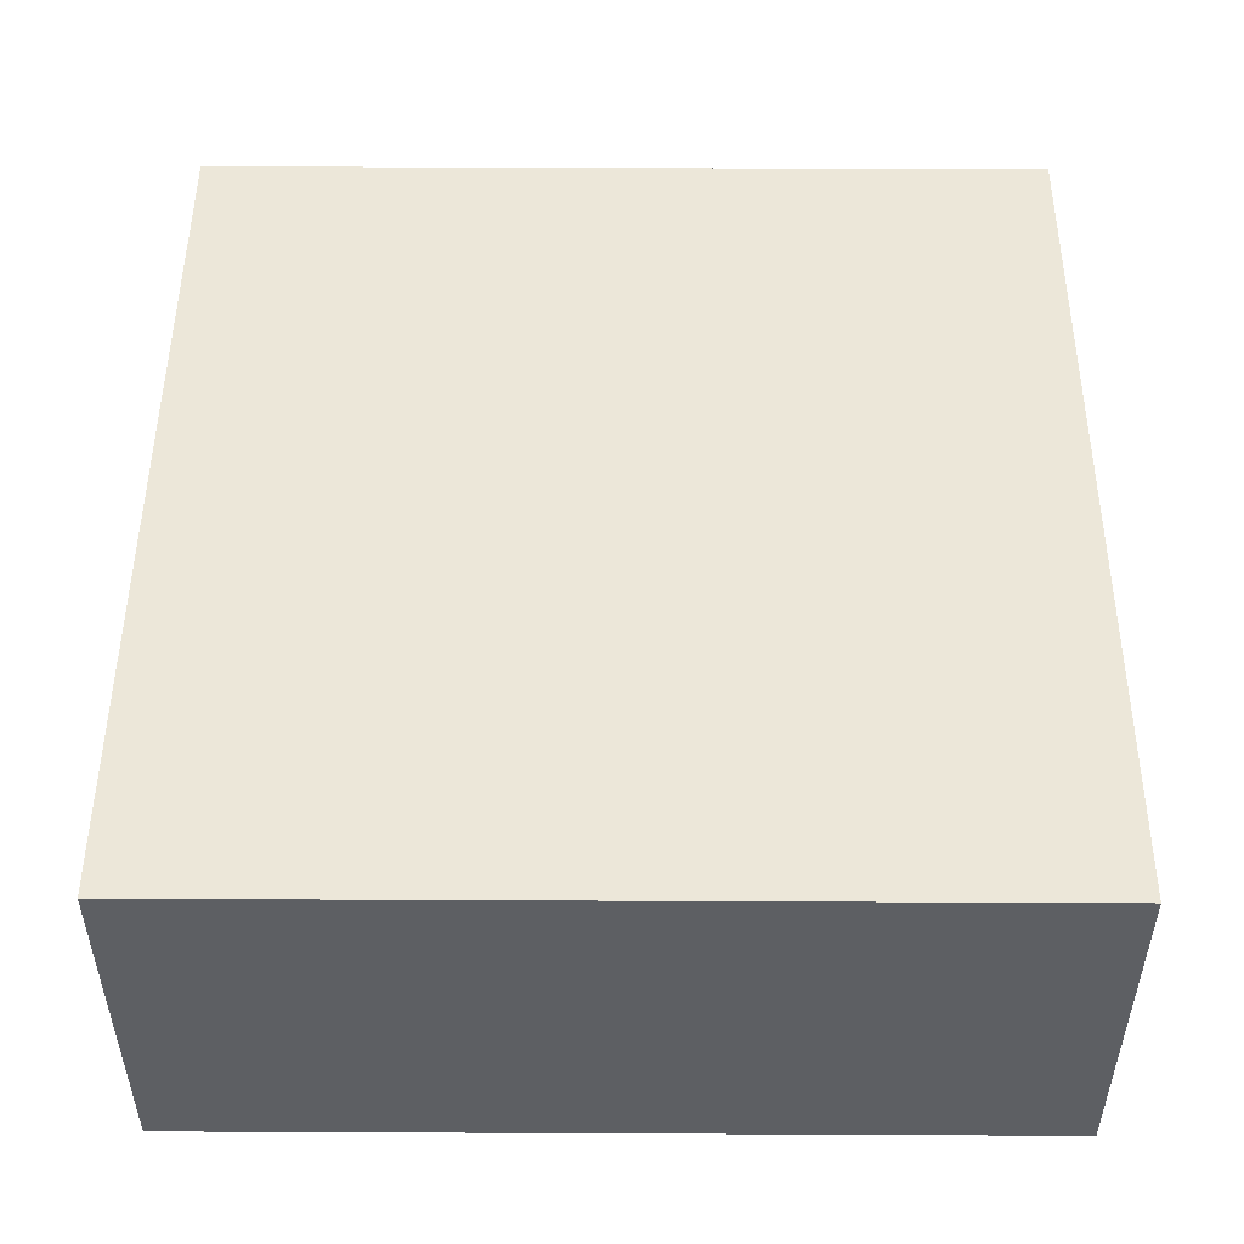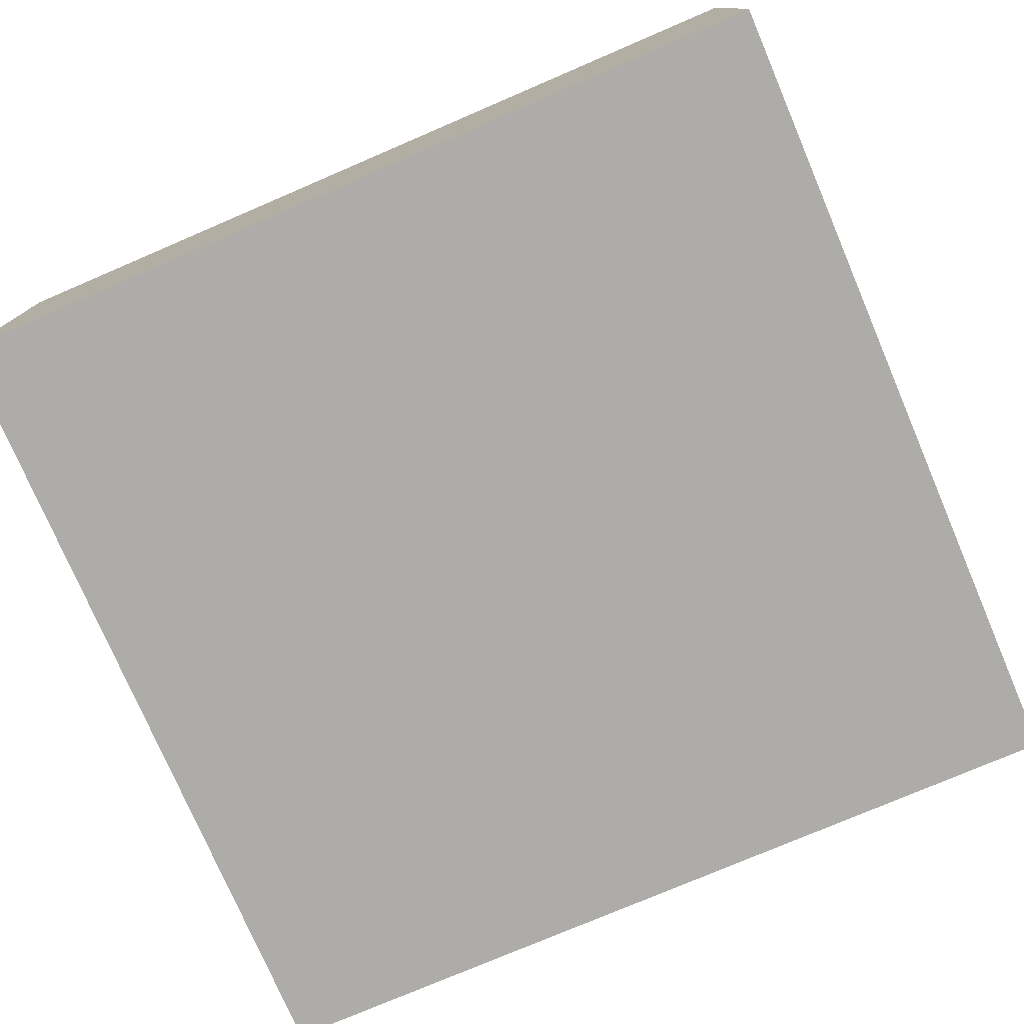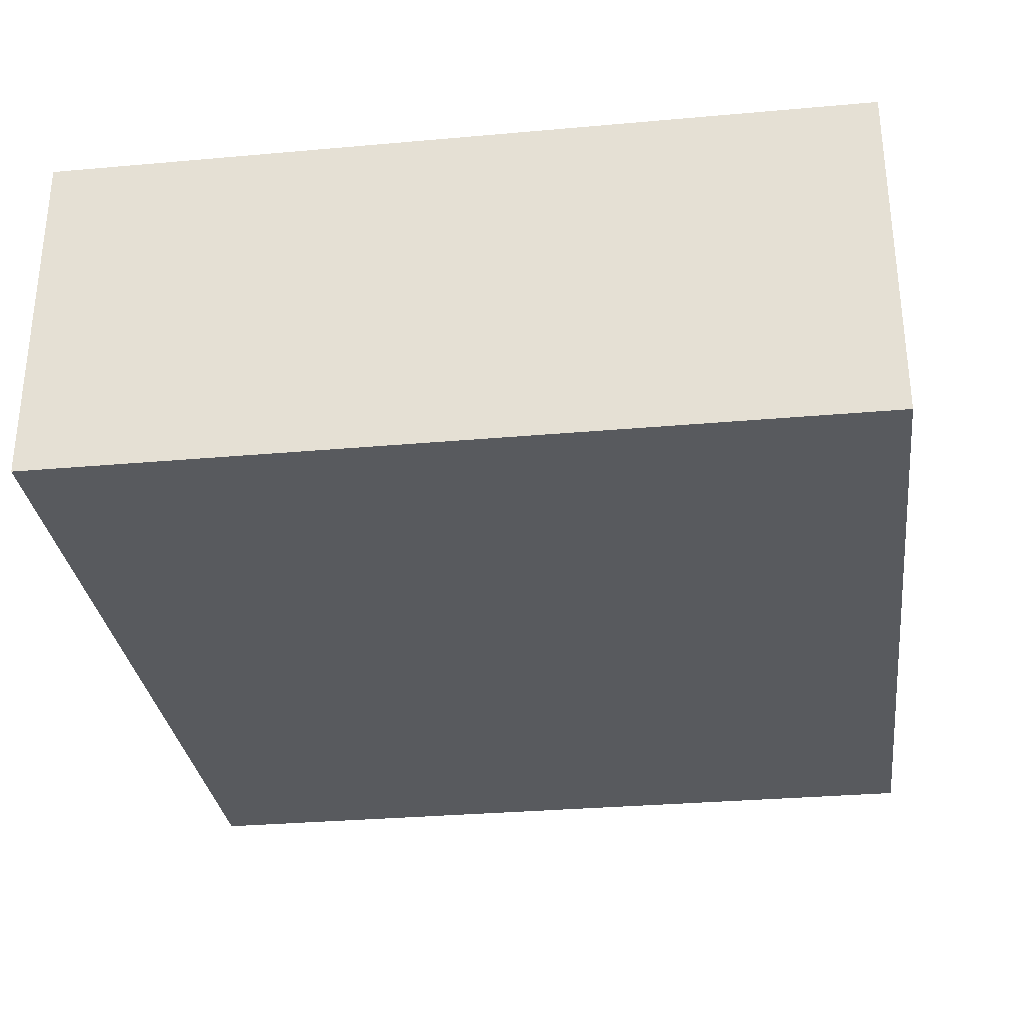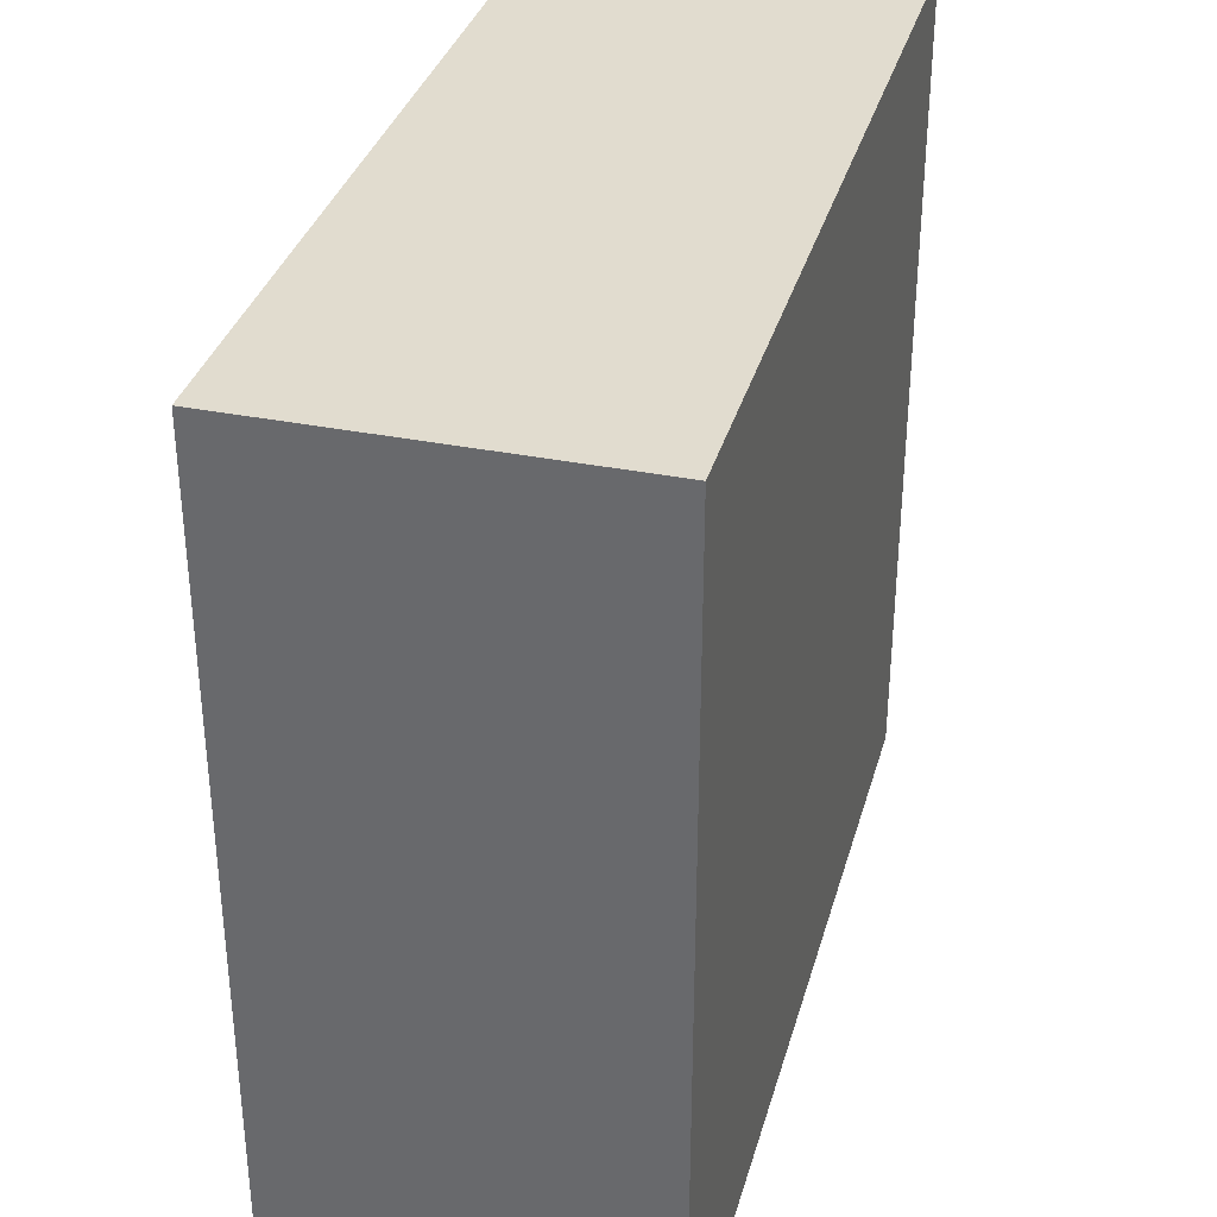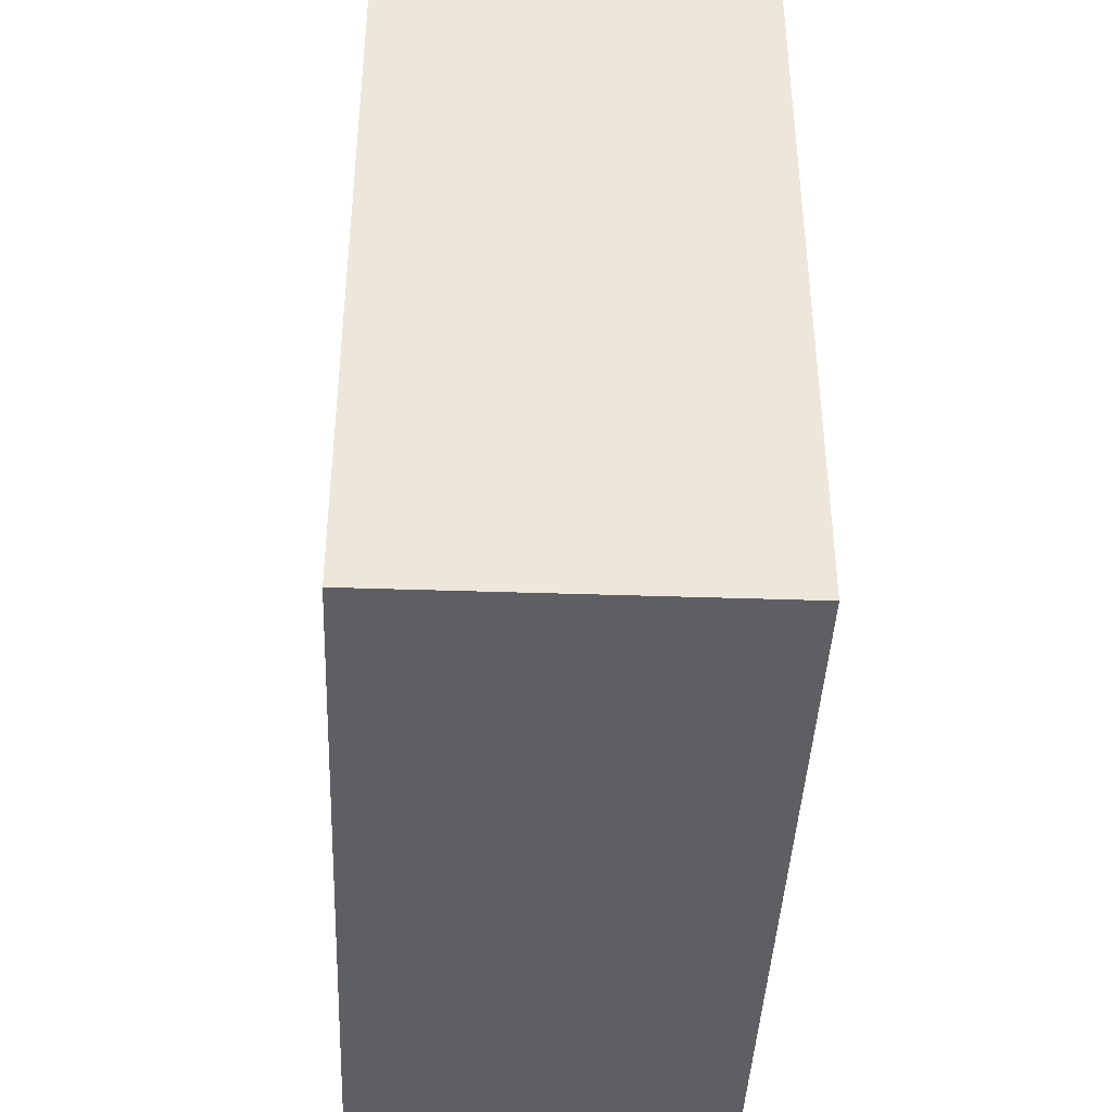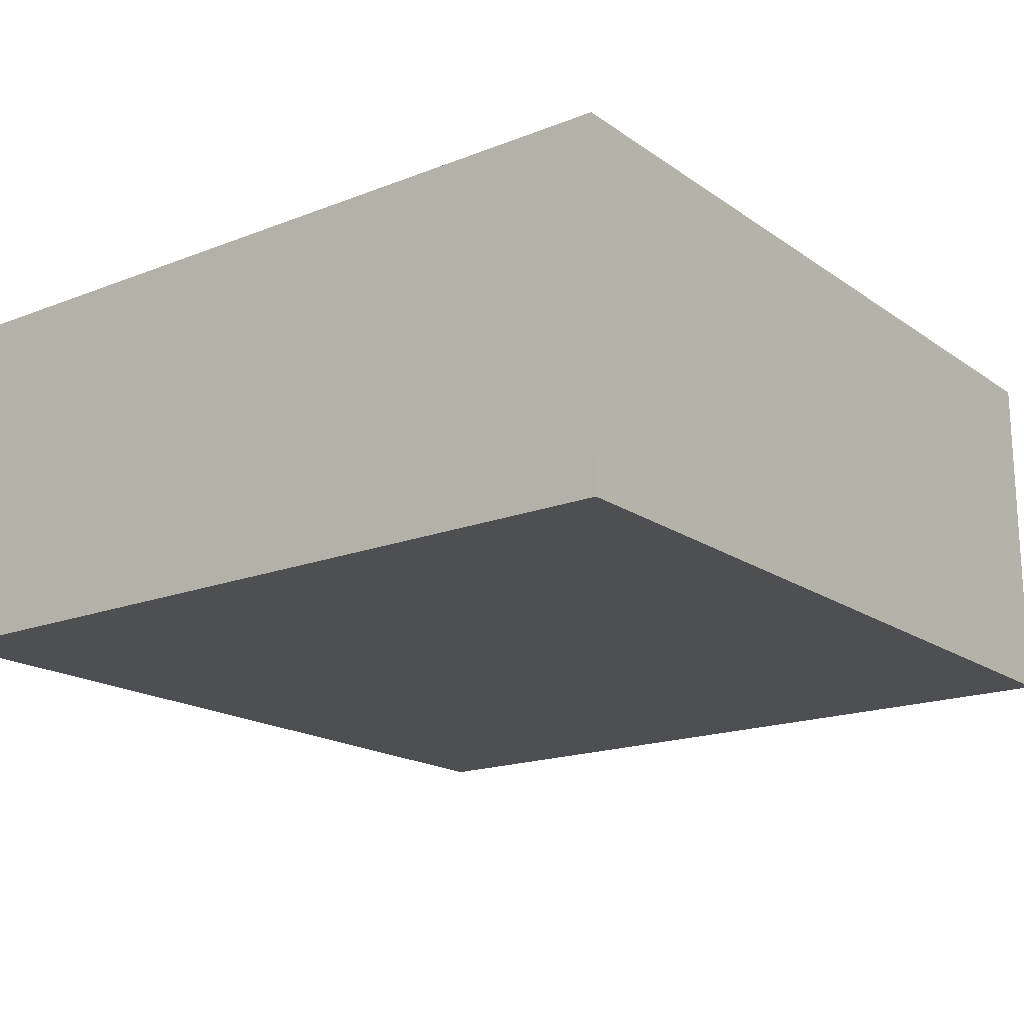
<metadata>
{"format":"obj","ext":"obj","renderer":"f3d","projection":"perspective","resolution":1024,"background":"white","views":[{"elev":49.8,"azim":90.3,"up":"+Y"},{"elev":-76.6,"azim":-156.8,"up":"+Y"},{"elev":-30.8,"azim":-82.7,"up":"+Y"},{"elev":34.5,"azim":105.1,"up":"+Z"},{"elev":-41.4,"azim":-92.4,"up":"+Z"},{"elev":-18.0,"azim":-52.8,"up":"+Y"}]}
</metadata>
<code>
o 26115
v 2248 1879 18.4
v 2248 1879 18.4
v 2248 1879 18.17
v 2248 1879 18.4
v 2248 1879 18.4
v 2248 1879 18.4
v 2248 1879 18.4
v 2248 1879 18.17
v 2248 1879 18.17
v 2248 1879 18.17
v 2248 1879 18.17
v 2248 1879 18.4
v 2248 1879 18.17
v 2248 1879 18.4
v 2248 1879 18.17
v 2248 1879 18.17
v 2248 1879 18.4
v 2248 1879 18.4
v 2248 1879 18.17
v 2248 1879 18.17
v 2248 1879 18.17
v 2248 1879 18.4
v 2248 1879 18.4
v 2248 1879 18.17
v 2248 1879 18.17
v 2248 1879 18.17
v 2248 1879 18.17
v 2248 1879 18.17
v 2248 1879 18.4
f 1 2 3
f 1 4 5
f 6 2 7
f 8 9 7
f 10 7 11
f 12 13 14
f 14 15 16
f 17 15 18
f 19 20 21
f 22 23 20
f 24 25 26
f 27 28 29

</code>
